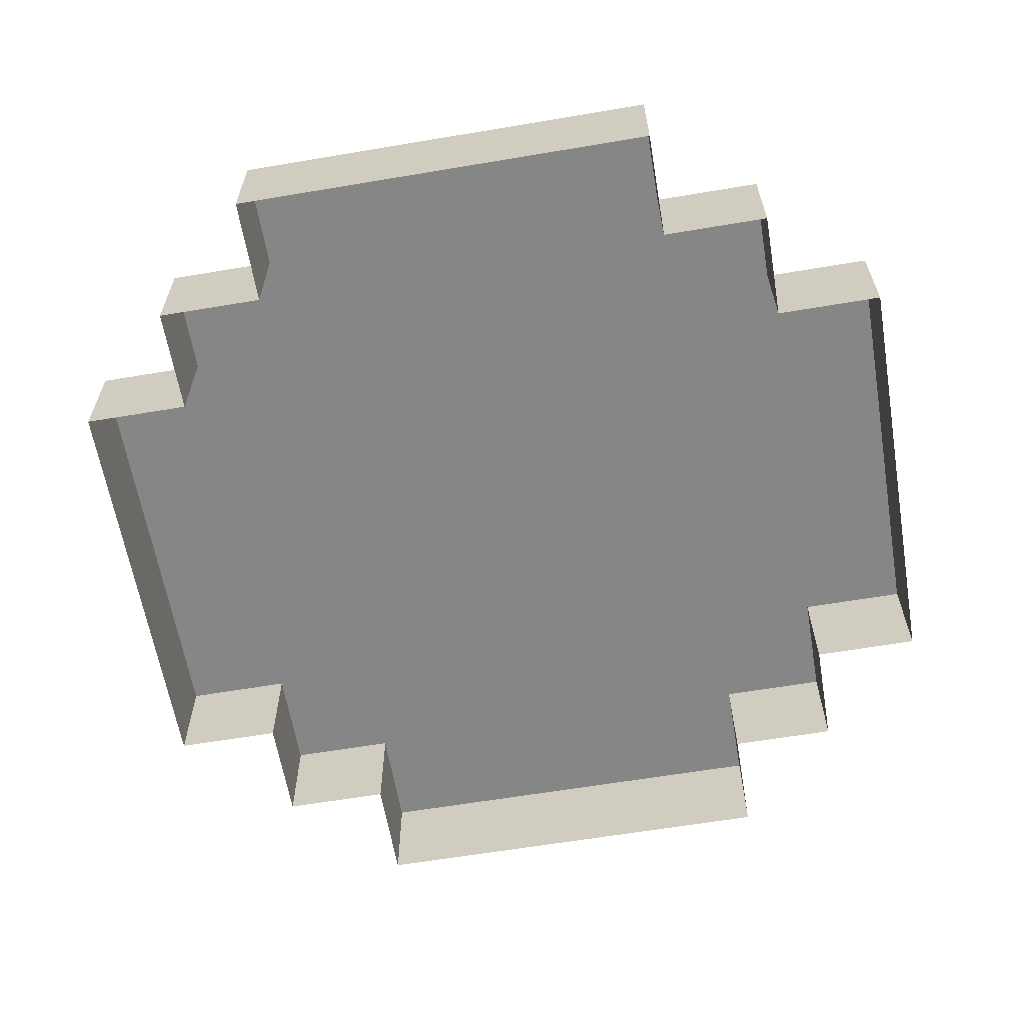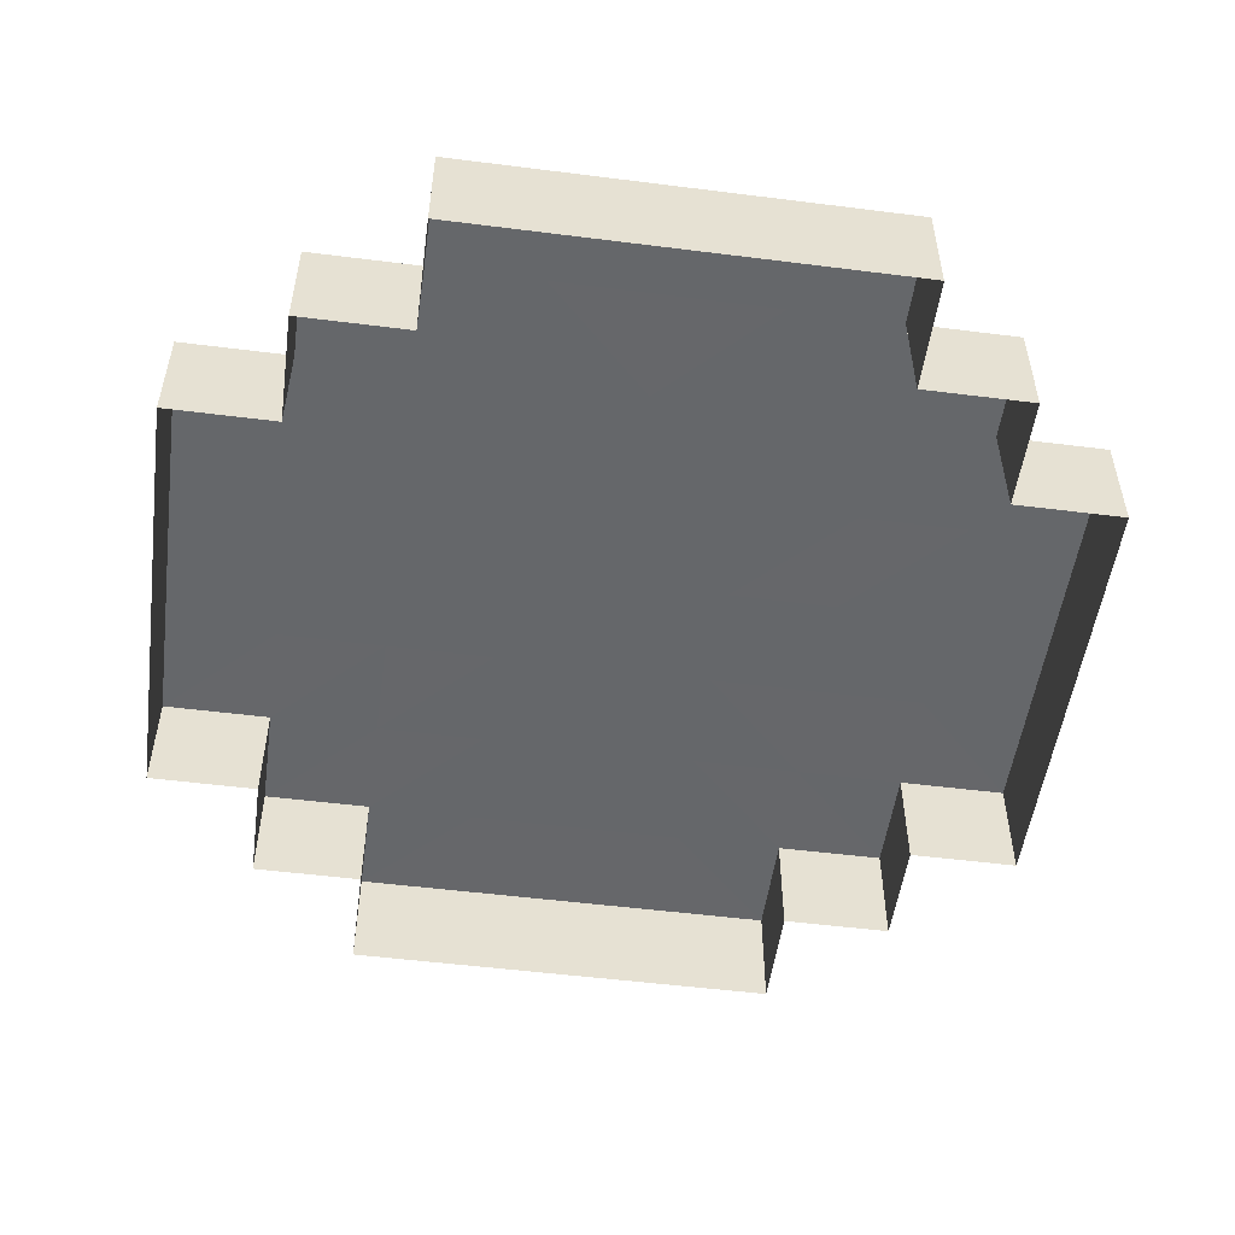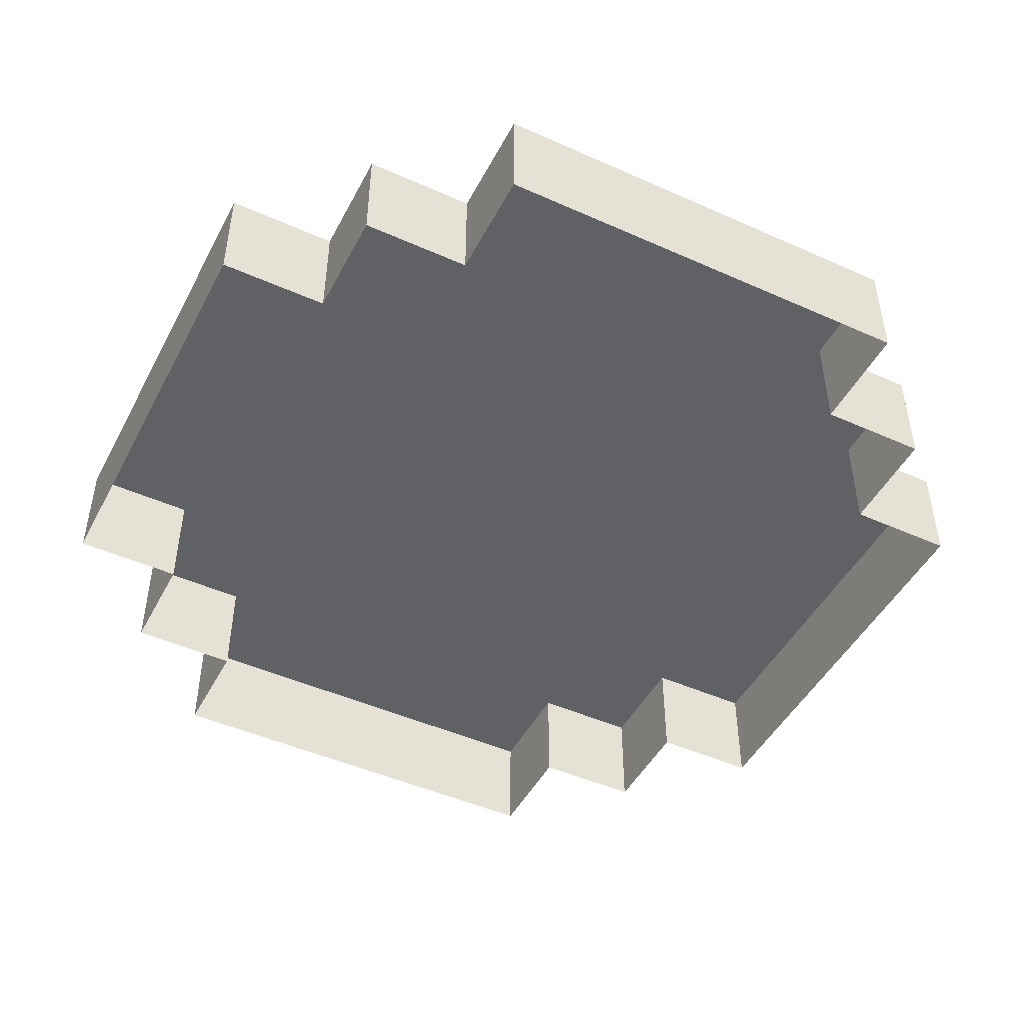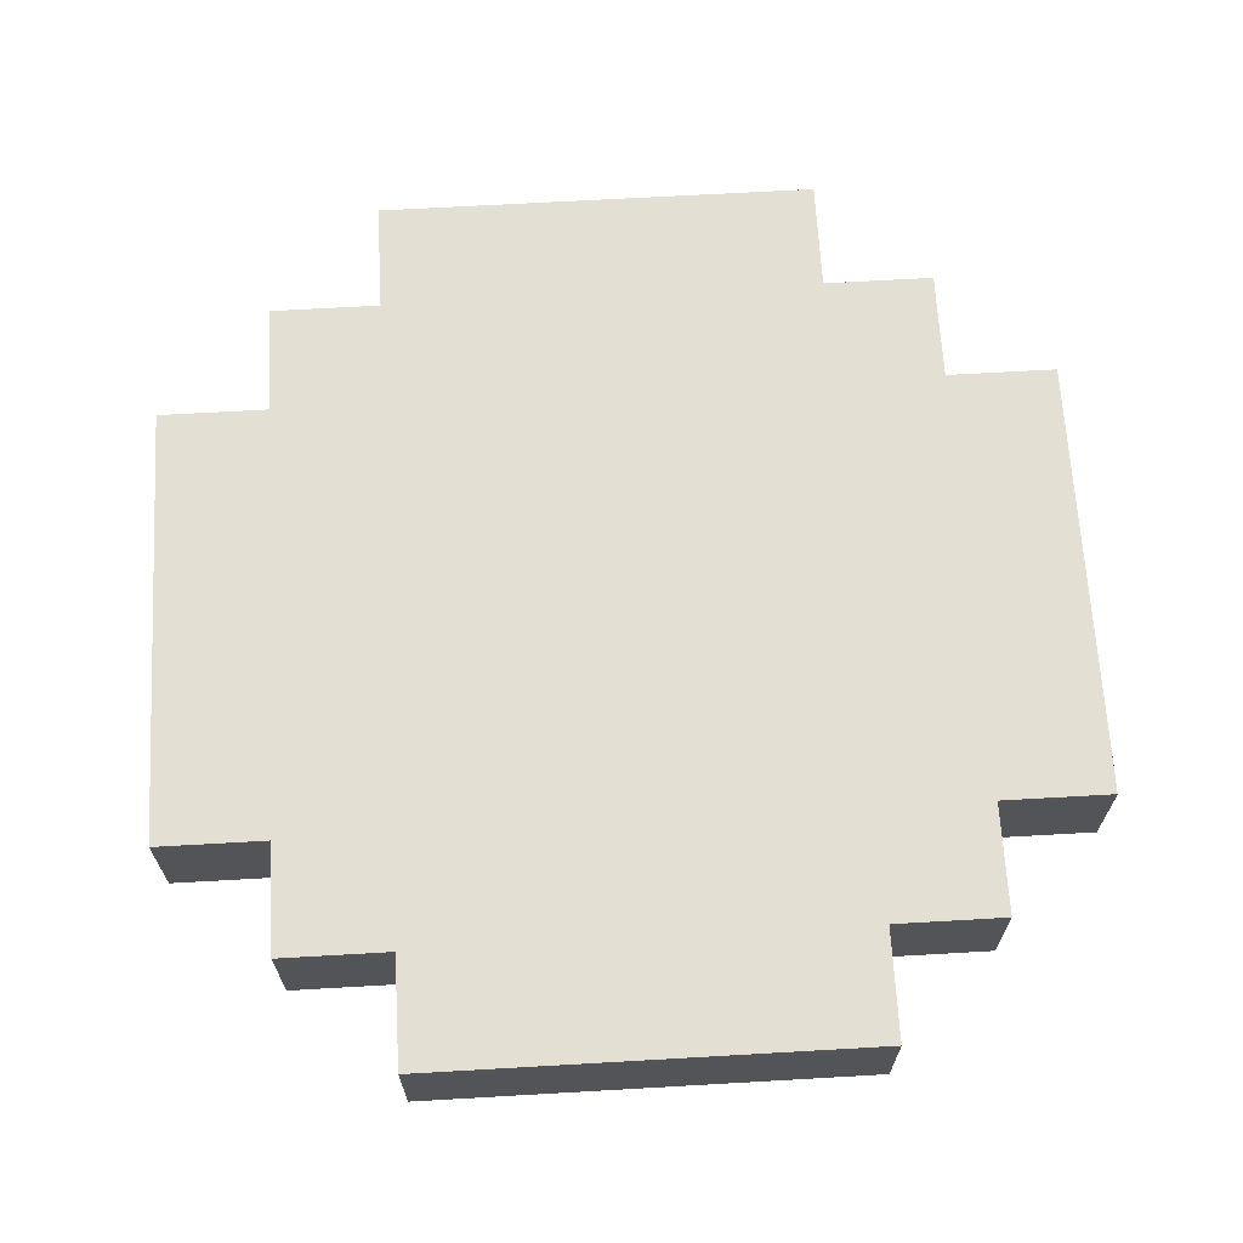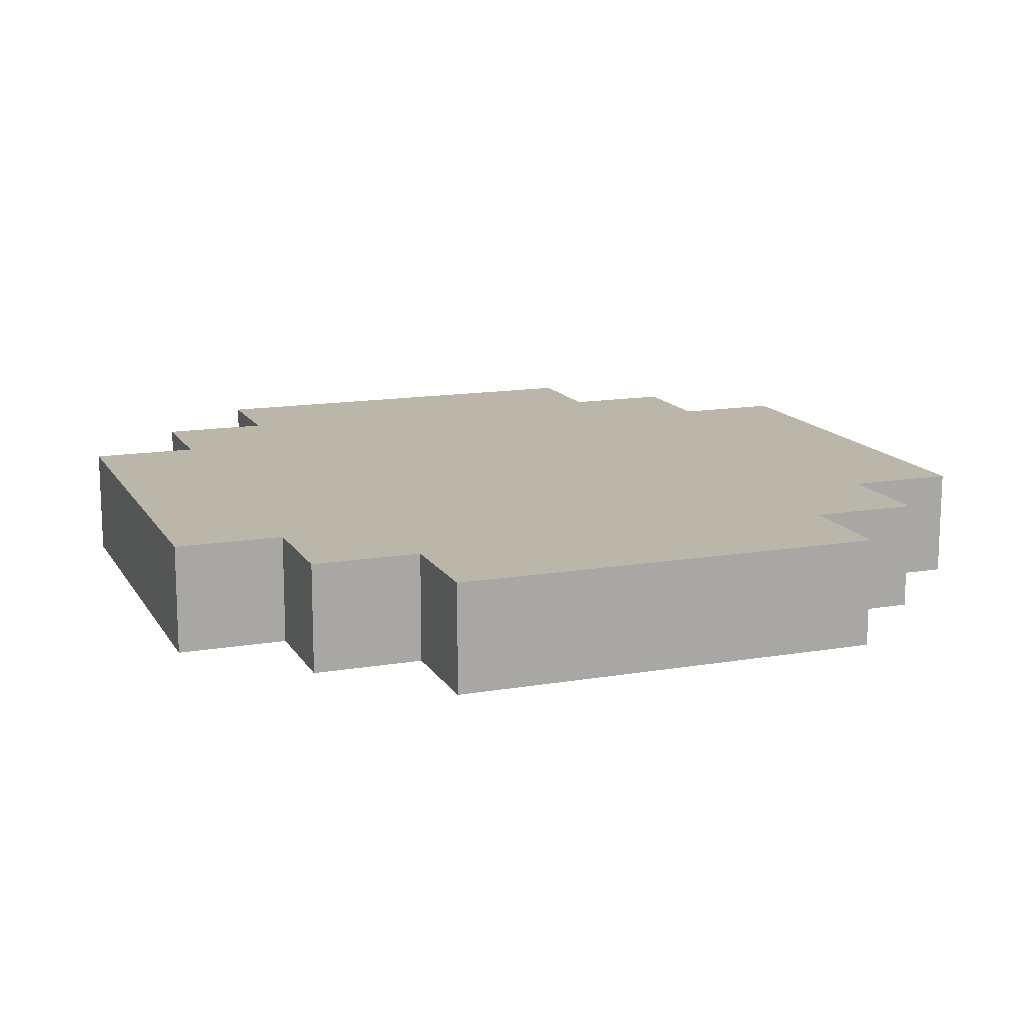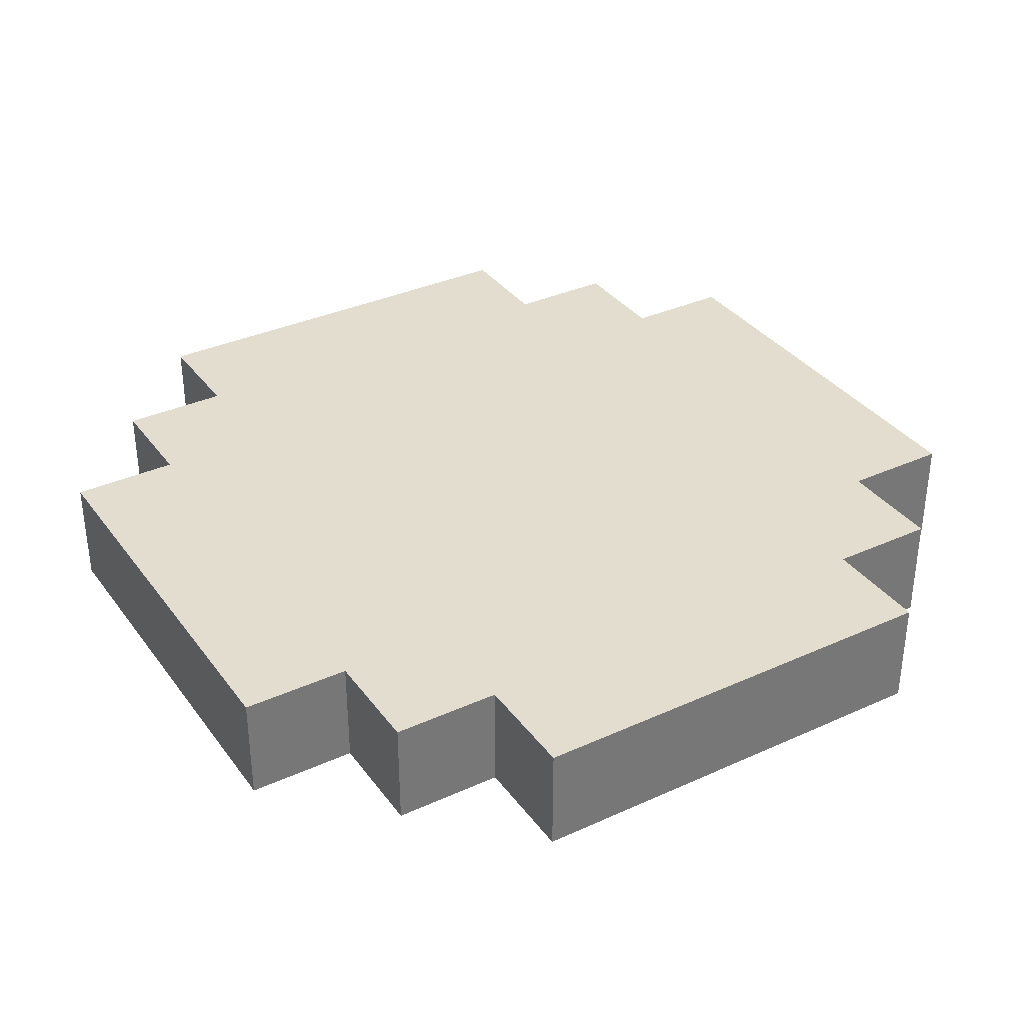
<metadata>
{"format":"obj","ext":"obj","renderer":"f3d","projection":"perspective","resolution":1024,"background":"white","views":[{"elev":-62.0,"azim":-80.3,"up":"+Y"},{"elev":-52.0,"azim":82.2,"up":"+Y"},{"elev":-47.1,"azim":63.2,"up":"+Y"},{"elev":66.9,"azim":176.7,"up":"+Y"},{"elev":14.1,"azim":69.4,"up":"+Y"},{"elev":34.9,"azim":58.8,"up":"+Y"}]}
</metadata>
<code>
o Default
v -3 -1 4 1 1 1
v -2 0 4 1 1 1
v -3 0 4 1 1 1
v -2 -1 4 1 1 1
v -1 0 4 1 1 1
v -1 -1 4 1 1 1
v 2 -1 0 1 1 1
v 2 0 -1 1 1 1
v 2 0 0 1 1 1
v 2 -1 -1 1 1 1
v 2 0 -2 1 1 1
v 2 -1 -2 1 1 1
v 1 0 -2 1 1 1
v 1 -1 -2 1 1 1
v 1 0 -3 1 1 1
v 1 -1 -3 1 1 1
v 0 0 -3 1 1 1
v 0 -1 -3 1 1 1
v 0 0 -4 1 1 1
v 0 -1 -4 1 1 1
v -1 0 -4 1 1 1
v -1 -1 -4 1 1 1
v -2 0 -4 1 1 1
v -2 -1 -4 1 1 1
v 1 0.0002747 -1 1 1 1
v -1 8.368e-05 -3 1 1 1
v 1 0.0004213 -0.00035 1 1 1
v -1 0.0002901 -1 1 1 1
v -2 0.0003653 -0.00035 1 1 1
v -1 0.0003901 -0.00035 1 1 1
v -2 0.0002568 -1 1 1 1
v 0 0.00018 -2 1 1 1
v 0 0.0002817 -1 1 1 1
v 0 0.0003557 -0.00035 1 1 1
v -1 0.0002345 -2 1 1 1
v -2 0.0001864 -2 1 1 1
v -2 0.0001031 -3 1 1 1
v 2 0 1 1 1 1
v 2 -1 1 1 1 1
v 2 0 2 1 1 1
v 2 -1 2 1 1 1
v 1 0 2 1 1 1
v 1 -1 2 1 1 1
v 1 0 3 1 1 1
v 1 -1 3 1 1 1
v 0 0 3 1 1 1
v 0 -1 3 1 1 1
v 0 0 4 1 1 1
v 0 -1 4 1 1 1
v 1 0.0002747 1 1 1 1
v -1 8.368e-05 3 1 1 1
v -1 0.0002901 1 1 1 1
v -2 0.0002568 1 1 1 1
v 0 0.00018 2 1 1 1
v 0 0.0002817 1 1 1 1
v -1 0.0002345 2 1 1 1
v -2 0.0001864 2 1 1 1
v -2 0.0001031 3 1 1 1
v -6 0 0 1 1 1
v -6 0 -1 1 1 1
v -6 -1 0 1 1 1
v -6 -1 -1 1 1 1
v -6 0 -2 1 1 1
v -6 -1 -2 1 1 1
v -5 0 -2 1 1 1
v -5 -1 -2 1 1 1
v -5 0 -3 1 1 1
v -5 -1 -3 1 1 1
v -4 0 -3 1 1 1
v -4 -1 -3 1 1 1
v -4 0 -4 1 1 1
v -4 -1 -4 1 1 1
v -3 0 -4 1 1 1
v -3 -1 -4 1 1 1
v -5 0.0002747 -1 1 1 1
v -3 8.368e-05 -3 1 1 1
v -5 0.0004213 -0.00035 1 1 1
v -3 0.0003901 -0.00035 1 1 1
v -3 0.0002901 -1 1 1 1
v -4 0.00018 -2 1 1 1
v -4 0.0002817 -1 1 1 1
v -4 0.0003557 -0.00035 1 1 1
v -3 0.0002345 -2 1 1 1
v -6 0 1 1 1 1
v -6 -1 1 1 1 1
v -6 0 2 1 1 1
v -6 -1 2 1 1 1
v -5 0 2 1 1 1
v -5 -1 2 1 1 1
v -5 0 3 1 1 1
v -5 -1 3 1 1 1
v -4 0 3 1 1 1
v -4 -1 3 1 1 1
v -4 0 4 1 1 1
v -4 -1 4 1 1 1
v -5 0.0002747 1 1 1 1
v -3 8.368e-05 3 1 1 1
v -3 0.0002901 1 1 1 1
v -4 0.00018 2 1 1 1
v -4 0.0002817 1 1 1 1
v -3 0.0002345 2 1 1 1
g Player_Keep
f 1 2 3
f 1 4 2
f 4 5 2
f 4 6 5
f 7 8 9
f 7 10 8
f 10 11 8
f 10 12 11
f 12 13 11
f 12 14 13
f 14 15 13
f 14 16 15
f 16 17 15
f 16 18 17
f 18 19 17
f 18 20 19
f 20 21 19
f 20 22 21
f 22 23 21
f 22 24 23
f 11 25 8
f 11 13 25
f 19 26 17
f 19 21 26
f 8 27 9
f 8 25 27
f 28 29 30
f 28 31 29
f 15 32 13
f 15 17 32
f 13 33 25
f 13 32 33
f 25 34 27
f 25 33 34
f 33 30 34
f 33 28 30
f 32 28 33
f 32 35 28
f 17 35 32
f 17 26 35
f 26 36 35
f 26 37 36
f 35 31 28
f 35 36 31
f 21 37 26
f 21 23 37
f 9 38 7
f 38 39 7
f 38 40 39
f 40 41 39
f 40 42 41
f 42 43 41
f 42 44 43
f 44 45 43
f 44 46 45
f 46 47 45
f 46 48 47
f 48 49 47
f 48 5 49
f 5 6 49
f 38 50 40
f 50 42 40
f 46 51 48
f 51 5 48
f 9 27 38
f 27 50 38
f 30 29 52
f 29 53 52
f 42 54 44
f 54 46 44
f 50 55 42
f 55 54 42
f 27 34 50
f 34 55 50
f 34 30 55
f 30 52 55
f 55 52 54
f 52 56 54
f 54 56 46
f 56 51 46
f 56 57 51
f 57 58 51
f 52 53 56
f 53 57 56
f 51 58 5
f 58 2 5
f 59 60 61
f 60 62 61
f 60 63 62
f 63 64 62
f 63 65 64
f 65 66 64
f 65 67 66
f 67 68 66
f 67 69 68
f 69 70 68
f 69 71 70
f 71 72 70
f 71 73 72
f 73 74 72
f 73 23 74
f 23 24 74
f 60 75 63
f 75 65 63
f 69 76 71
f 76 73 71
f 59 77 60
f 77 75 60
f 78 29 79
f 29 31 79
f 65 80 67
f 80 69 67
f 75 81 65
f 81 80 65
f 77 82 75
f 82 81 75
f 82 78 81
f 78 79 81
f 81 79 80
f 79 83 80
f 80 83 69
f 83 76 69
f 83 36 76
f 36 37 76
f 79 31 83
f 31 36 83
f 76 37 73
f 37 23 73
f 61 84 59
f 61 85 84
f 85 86 84
f 85 87 86
f 87 88 86
f 87 89 88
f 89 90 88
f 89 91 90
f 91 92 90
f 91 93 92
f 93 94 92
f 93 95 94
f 95 3 94
f 95 1 3
f 86 96 84
f 86 88 96
f 94 97 92
f 94 3 97
f 84 77 59
f 84 96 77
f 98 29 78
f 98 53 29
f 90 99 88
f 90 92 99
f 88 100 96
f 88 99 100
f 96 82 77
f 96 100 82
f 100 78 82
f 100 98 78
f 99 98 100
f 99 101 98
f 92 101 99
f 92 97 101
f 97 57 101
f 97 58 57
f 101 53 98
f 101 57 53
f 3 58 97
f 3 2 58

</code>
